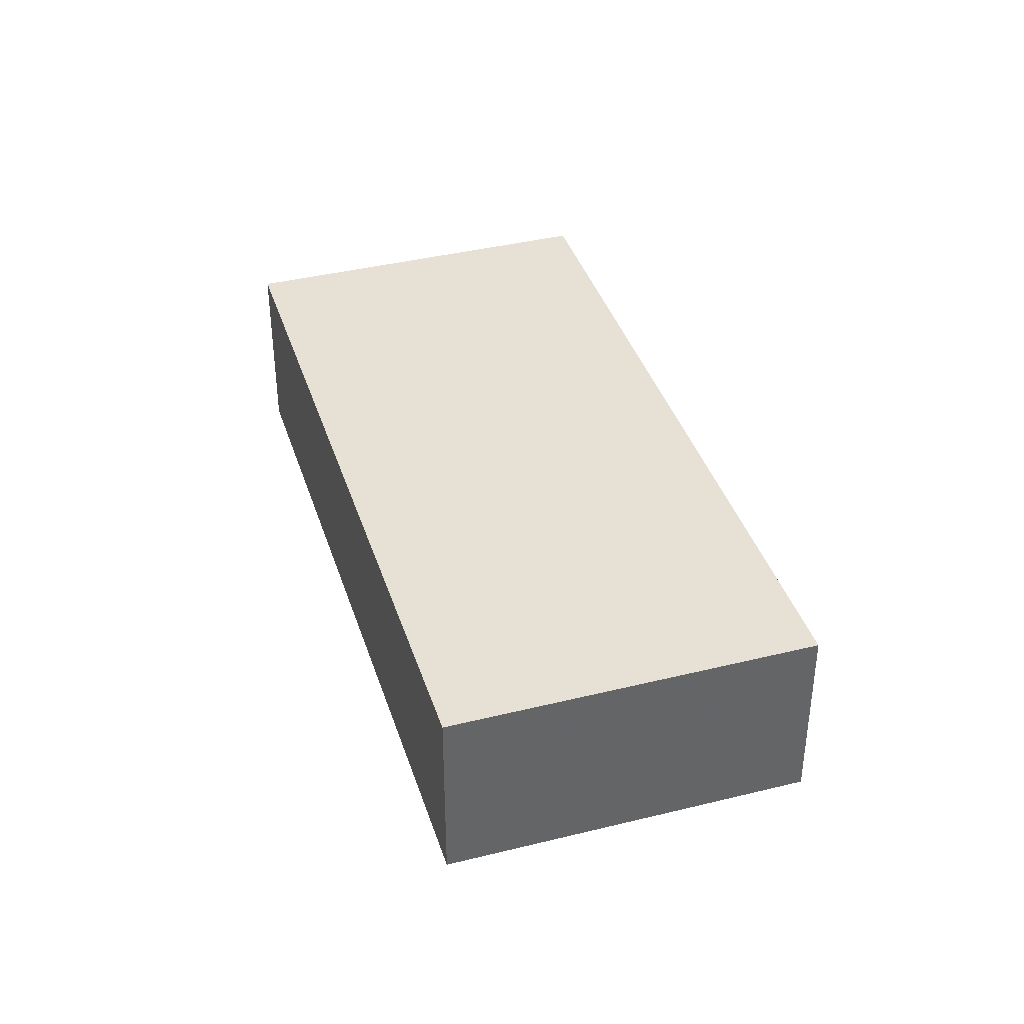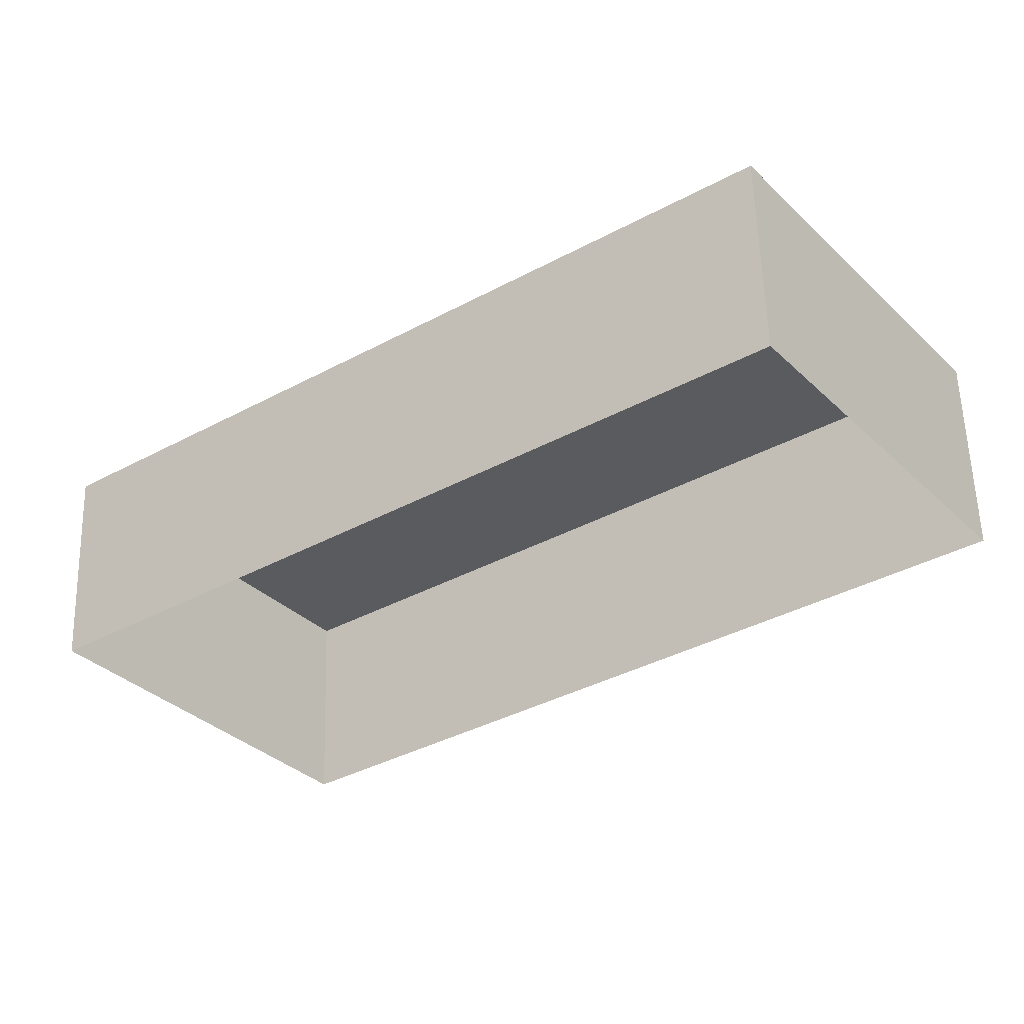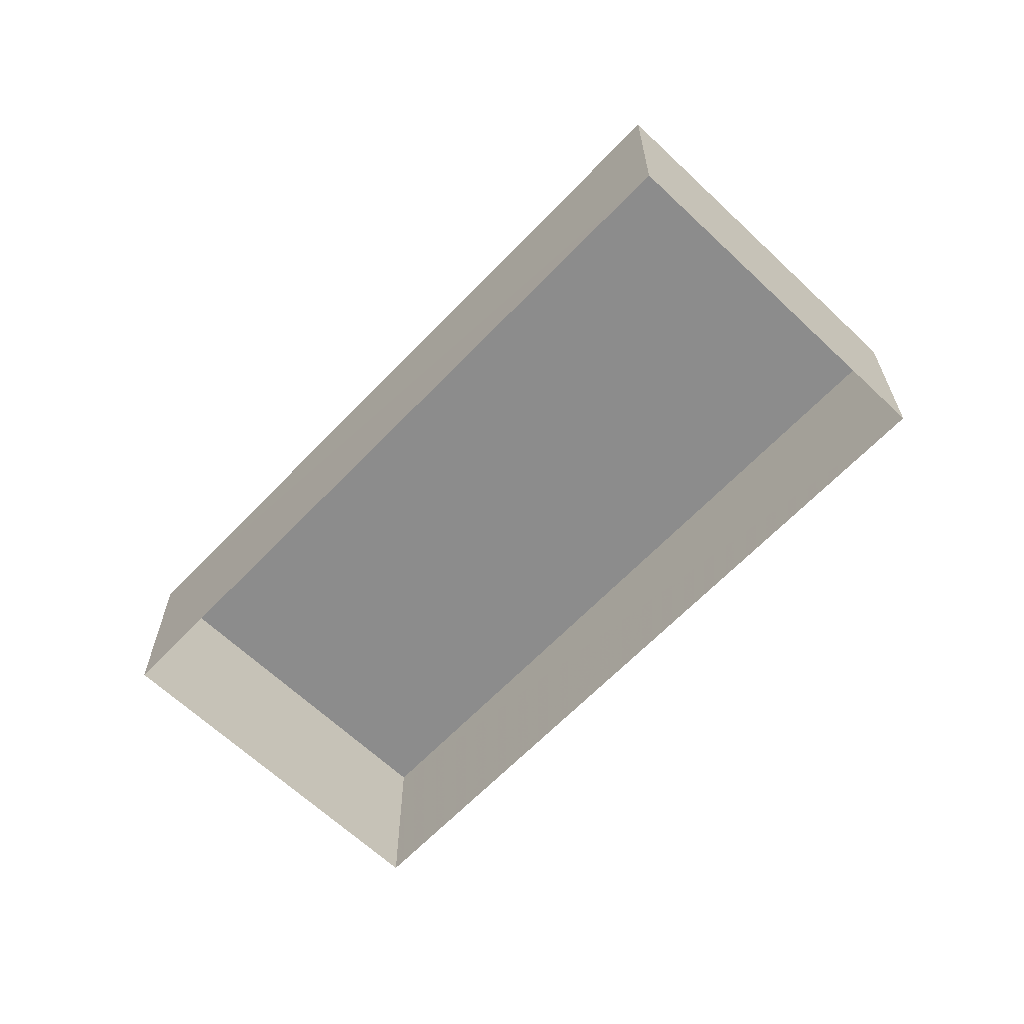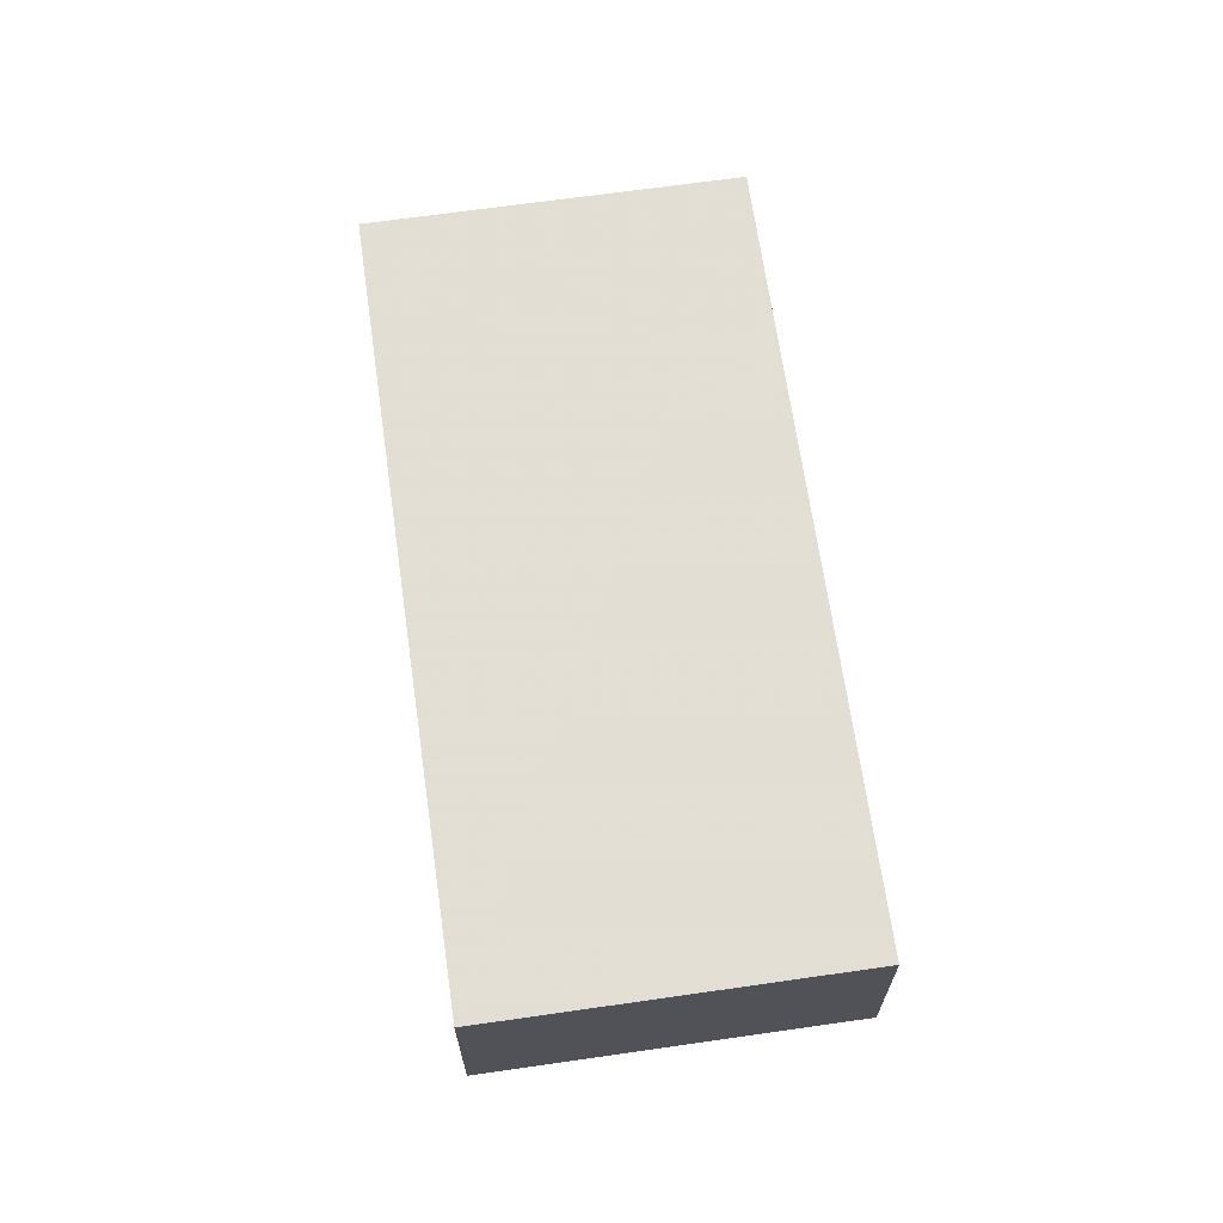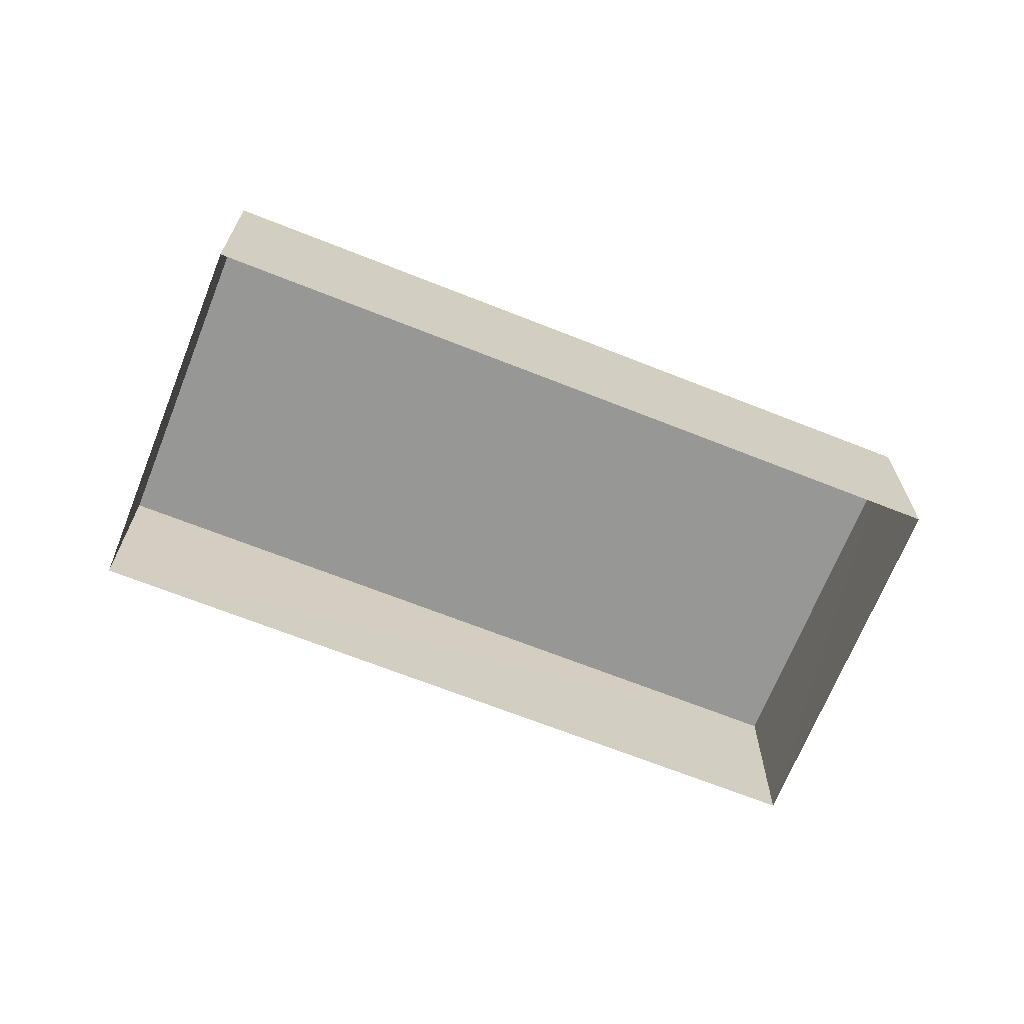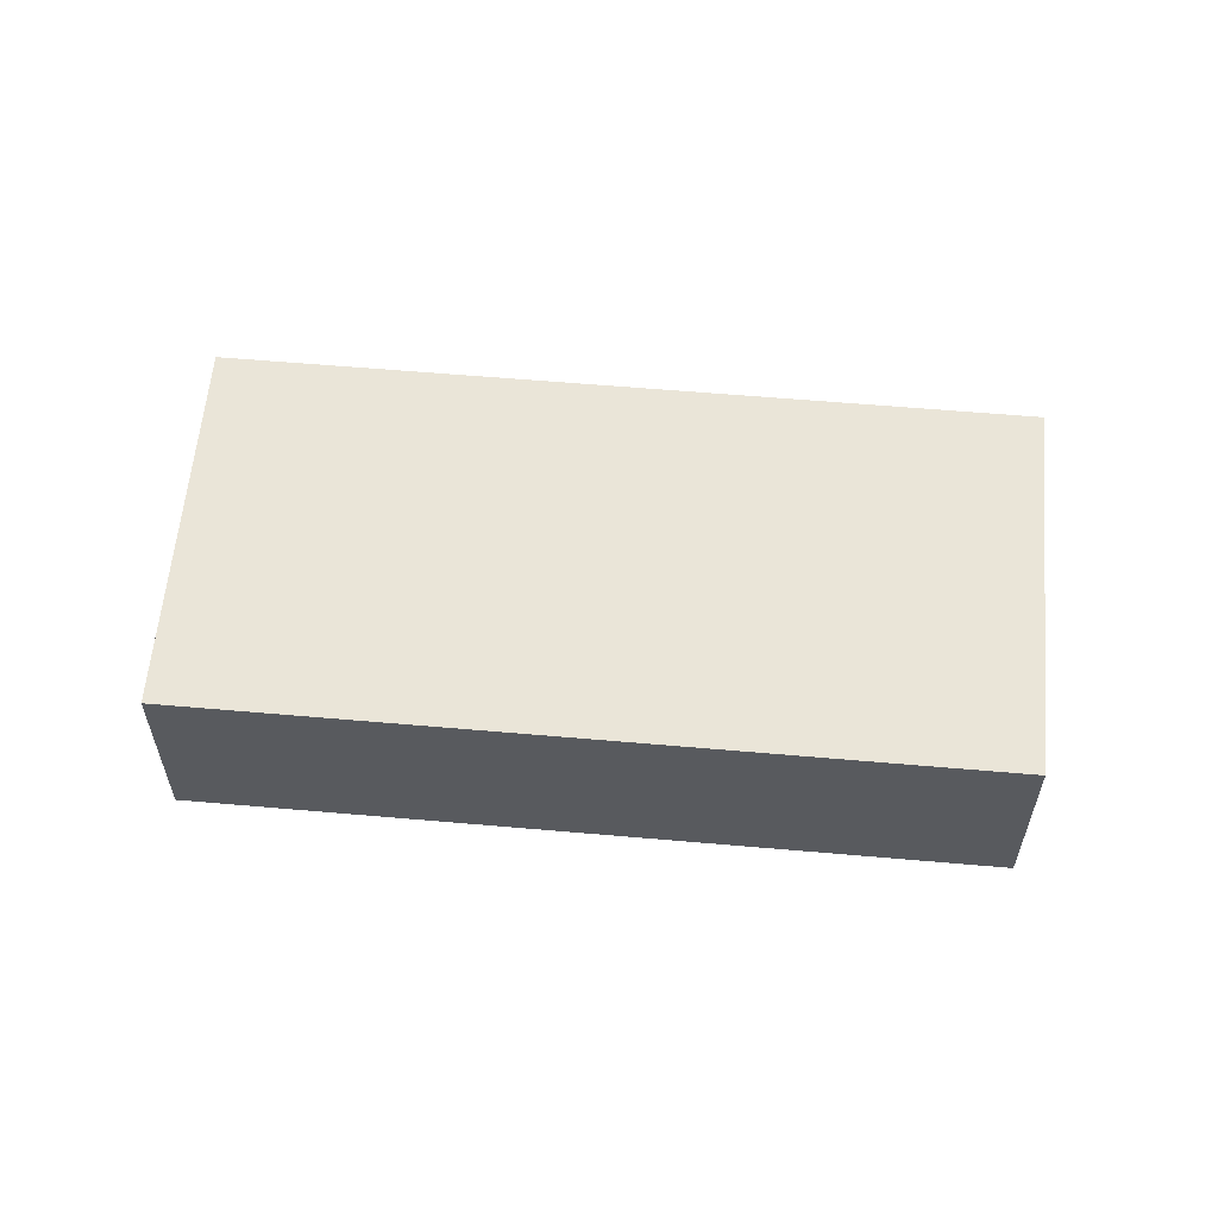
<metadata>
{"format":"obj","ext":"obj","renderer":"f3d","projection":"perspective","resolution":1024,"background":"white","views":[{"elev":39.2,"azim":36.5,"up":"+Z"},{"elev":57.2,"azim":178.4,"up":"+Y"},{"elev":-64.2,"azim":-170.0,"up":"+Z"},{"elev":67.2,"azim":-134.5,"up":"+Z"},{"elev":-68.1,"azim":-58.0,"up":"+Z"},{"elev":59.3,"azim":148.8,"up":"+Z"}]}
</metadata>
<code>
v -5988 -3.657e+04 3.167
v -5994 -3.656e+04 3.171
v -5985 -3.657e+04 3.168
v -5997 -3.657e+04 3.171
v -5994 -3.656e+04 5.878
v -5988 -3.657e+04 5.874
v -5985 -3.657e+04 5.874
v -5997 -3.657e+04 5.877
f 1 2 3
f 1 4 2
f 5 6 7
f 5 8 6
f 6 1 3
f 7 6 3
f 6 4 1
f 6 8 4
f 8 2 4
f 8 5 2
f 7 3 2
f 5 7 2

</code>
